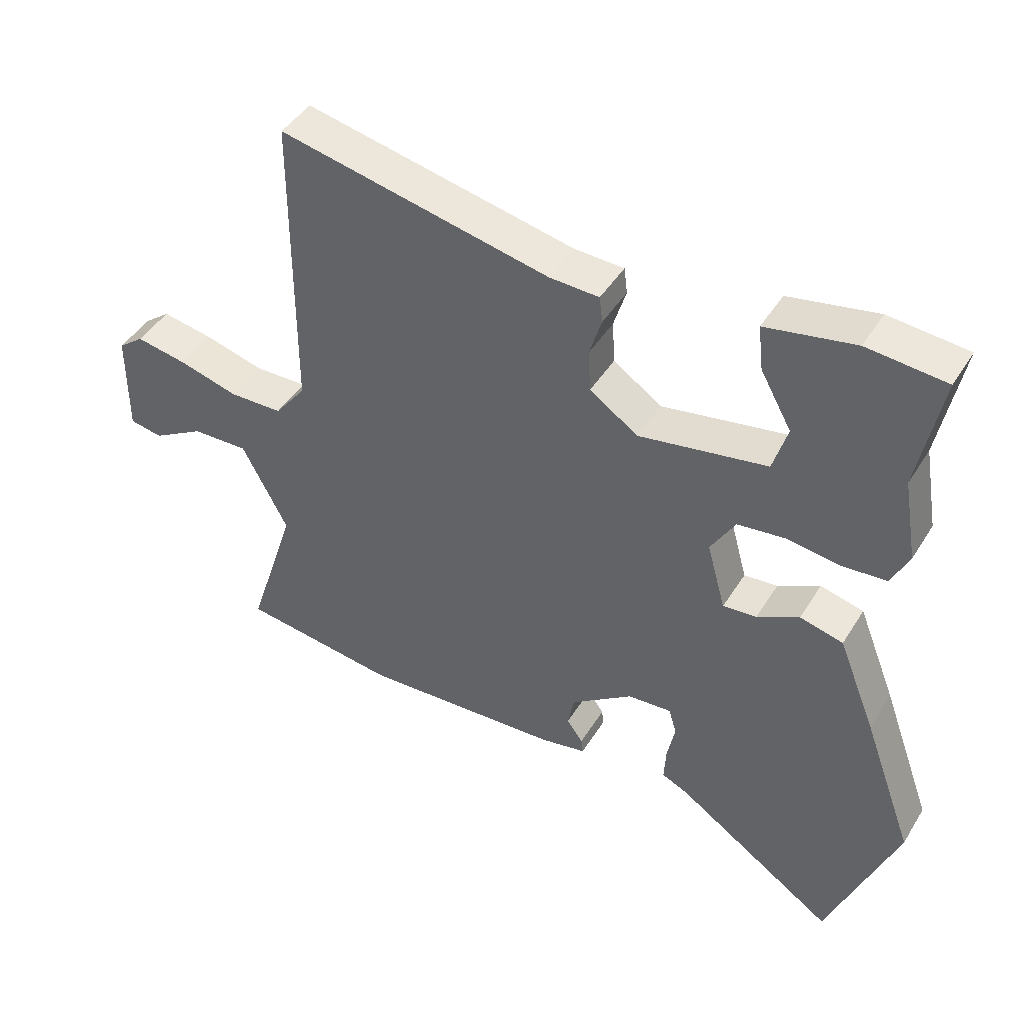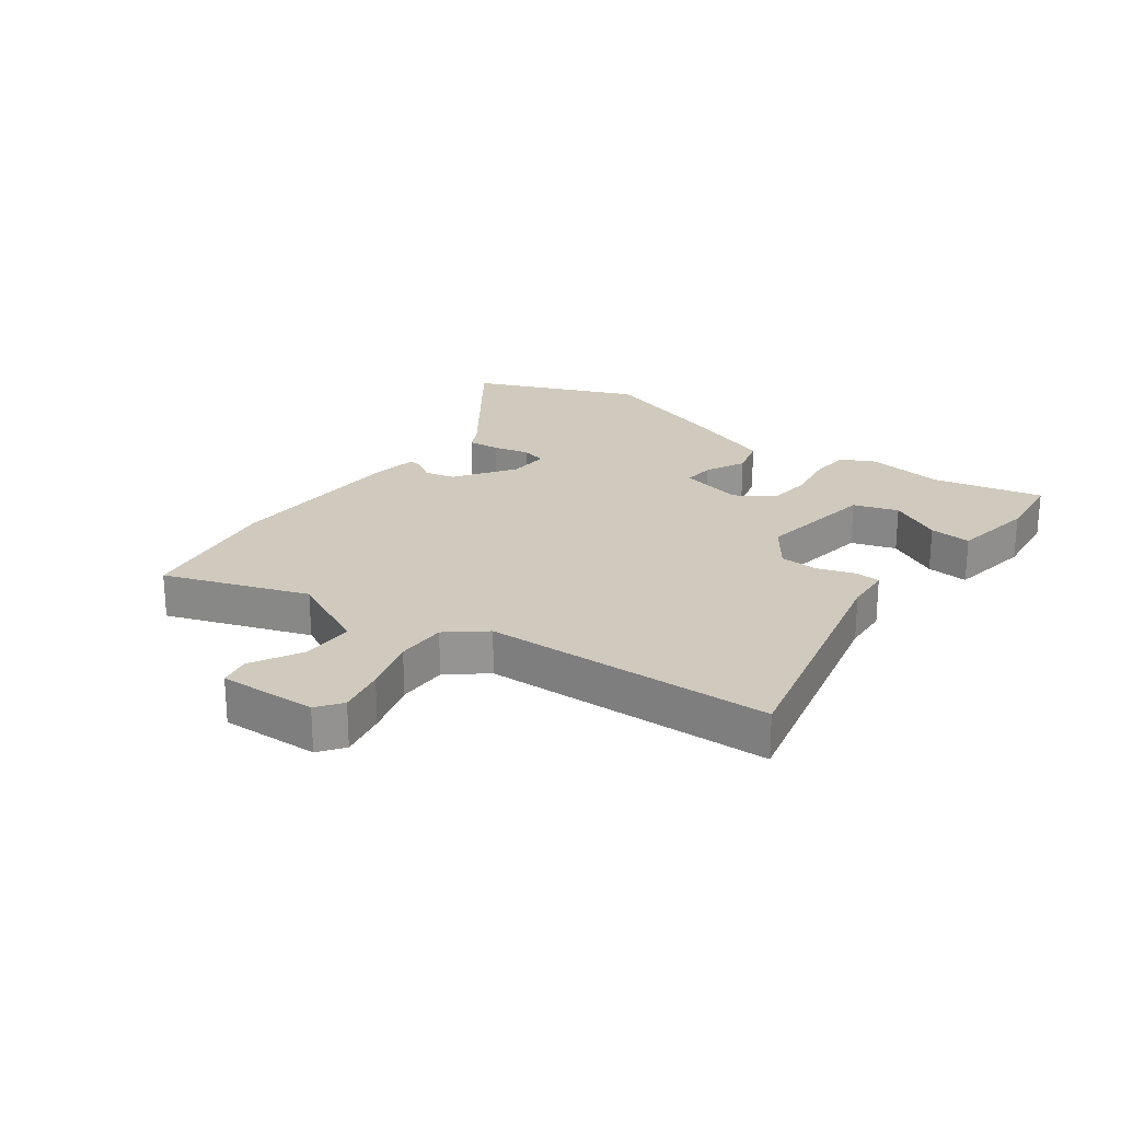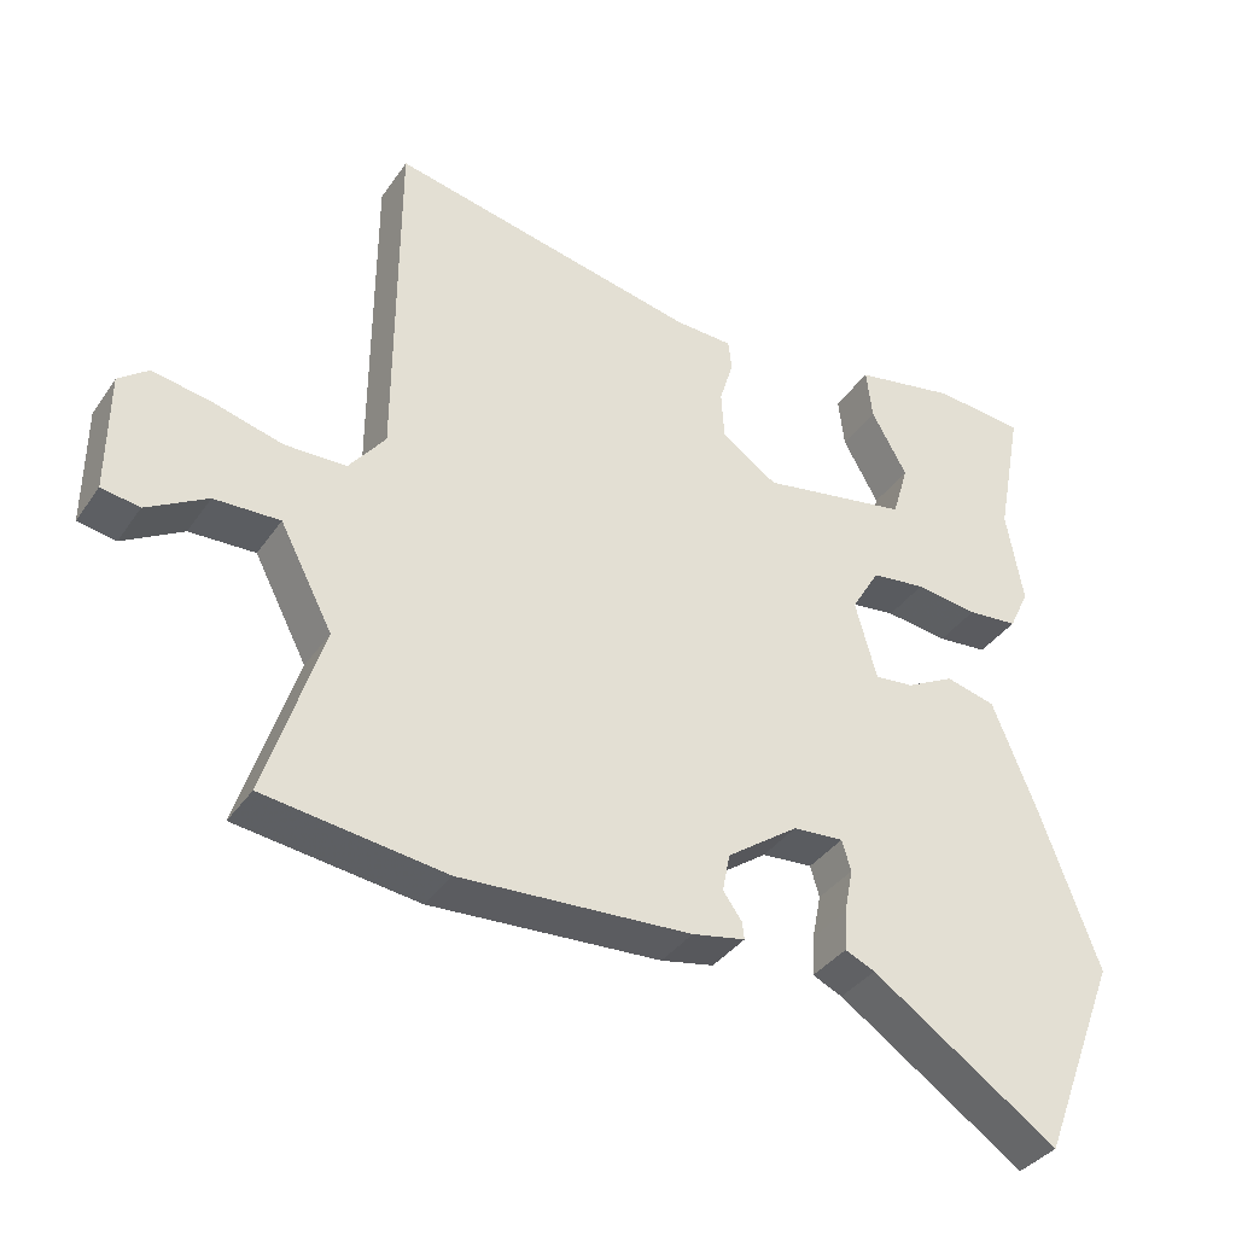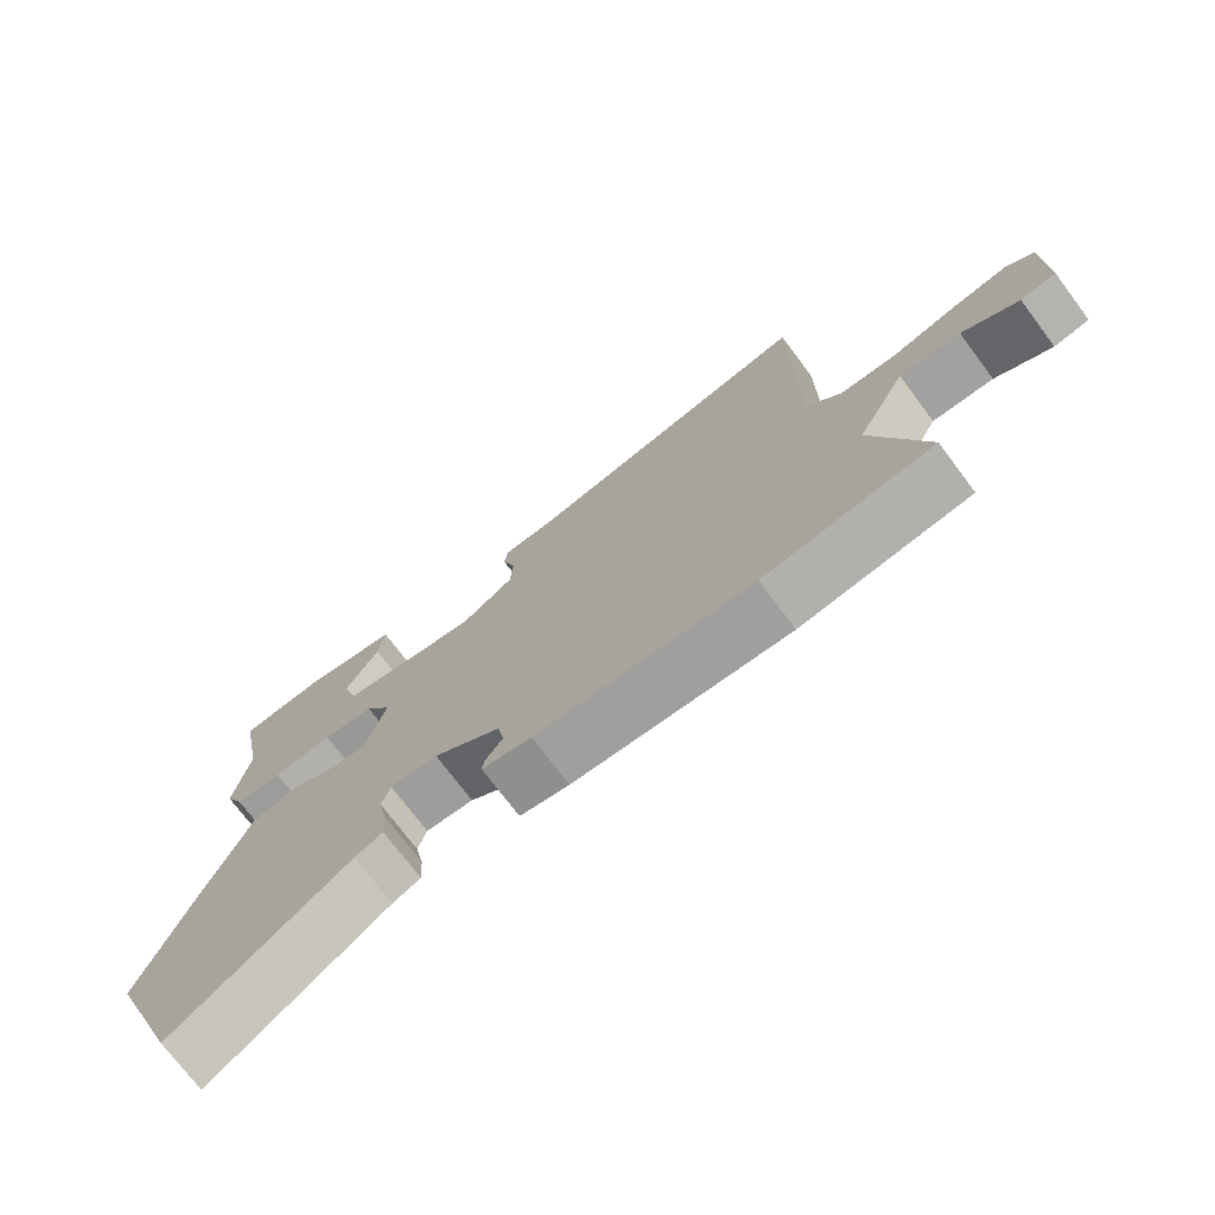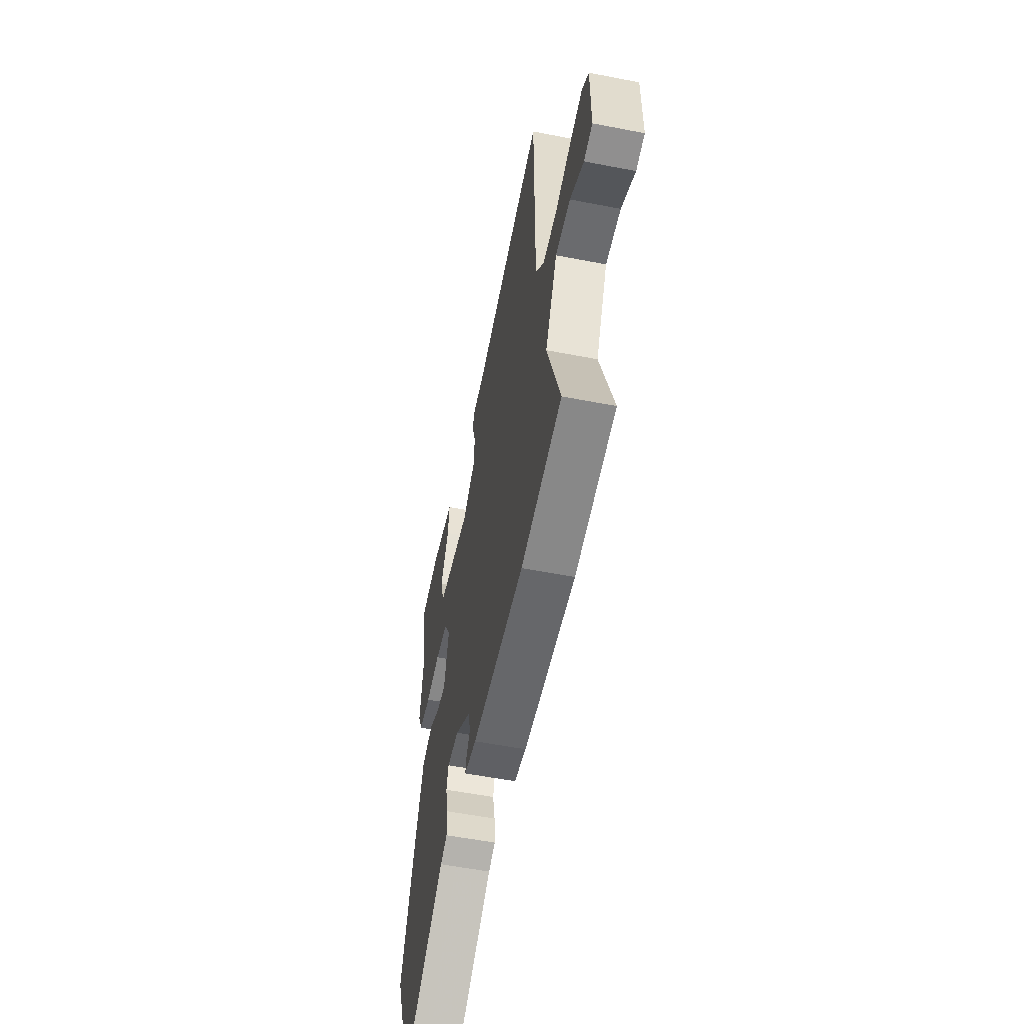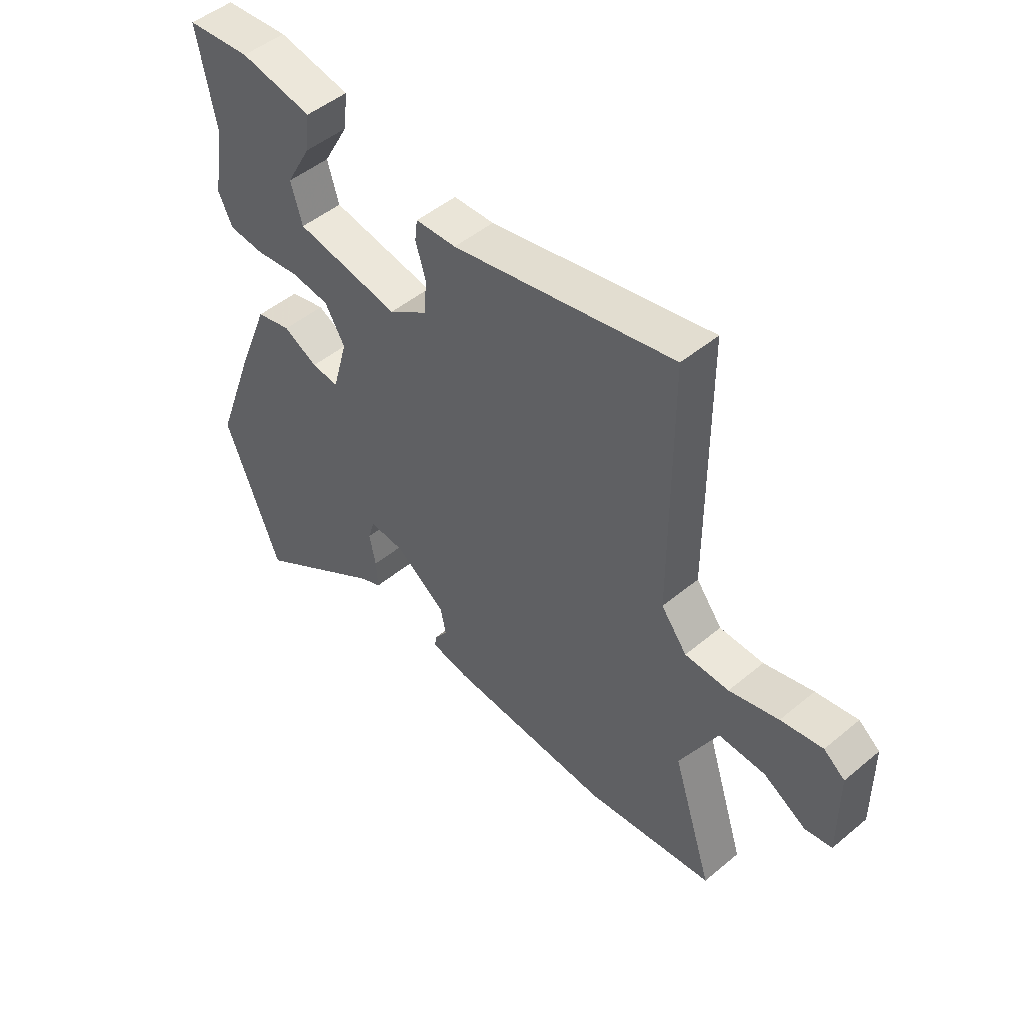
<metadata>
{"format":"obj","ext":"obj","renderer":"f3d","projection":"perspective","resolution":1024,"background":"white","views":[{"elev":44.6,"azim":29.8,"up":"+Z"},{"elev":23.1,"azim":-55.1,"up":"+Y"},{"elev":-36.8,"azim":-30.3,"up":"+Z"},{"elev":-73.7,"azim":-143.1,"up":"+Z"},{"elev":-55.4,"azim":-101.6,"up":"+Z"},{"elev":48.7,"azim":-132.8,"up":"+Z"}]}
</metadata>
<code>
v -0.481 0.07 0.539
v -0.063 0.07 0.452
v 0.014 0.07 0.449
v 0.019 0.07 0.409
v 0 0.07 0.347
v 0.004 0.07 0.282
v 0.079 0.07 0.231
v 0.277 0.07 0.266
v 0.299 0.07 0.34
v 0.251 0.07 0.426
v 0.243 0.07 0.495
v 0.38 0.07 0.521
v 0.502 0.07 0.51
v 0.467 0.07 0.327
v 0.489 0.07 0.199
v 0.462 0.07 0.142
v 0.394 0.07 0.136
v 0.31 0.07 0.147
v 0.237 0.07 0.138
v 0.199 0.07 0.074
v 0.228 0.07 -0.031
v 0.28 0.07 -0.026
v 0.345 0.07 0.008
v 0.412 0.07 -0.009
v 0.471 0.07 -0.156
v 0.55 0.07 -0.372
v 0.444 0.07 -0.644
v 0.194 0.07 -0.475
v 0.154 0.07 -0.457
v 0.157 0.07 -0.403
v 0.169 0.07 -0.343
v 0.157 0.07 -0.302
v 0.089 0.07 -0.307
v -0.007 0.07 -0.376
v -0.017 0.07 -0.427
v 0.008 0.07 -0.462
v 0.011 0.07 -0.485
v -0.06 0.07 -0.499
v -0.37 0.07 -0.517
v -0.613 0.07 -0.485
v -0.537 0.07 -0.248
v -0.608 0.07 -0.112
v -0.696 0.07 -0.115
v -0.777 0.07 -0.162
v -0.828 0.07 -0.153
v -0.827 0.07 0.008
v -0.787 0.07 0.039
v -0.708 0.07 0.025
v -0.615 0.07 0
v -0.532 0.07 0.002
v -0.483 0.07 0.065
v -0.481 0 0.539
v -0.063 0 0.452
v 0.014 0 0.449
v 0.019 0 0.409
v 0 0 0.347
v 0.004 0 0.282
v 0.079 0 0.231
v 0.277 0 0.266
v 0.299 0 0.34
v 0.251 0 0.426
v 0.243 0 0.495
v 0.38 0 0.521
v 0.502 0 0.51
v 0.467 0 0.327
v 0.489 0 0.199
v 0.462 0 0.142
v 0.394 0 0.136
v 0.31 0 0.147
v 0.237 0 0.138
v 0.199 0 0.074
v 0.228 0 -0.031
v 0.28 0 -0.026
v 0.345 0 0.008
v 0.412 0 -0.009
v 0.471 0 -0.156
v 0.55 0 -0.372
v 0.444 0 -0.644
v 0.194 0 -0.475
v 0.154 0 -0.457
v 0.157 0 -0.403
v 0.169 0 -0.343
v 0.157 0 -0.302
v 0.089 0 -0.307
v -0.007 0 -0.376
v -0.017 0 -0.427
v 0.008 0 -0.462
v 0.011 0 -0.485
v -0.06 0 -0.499
v -0.37 0 -0.517
v -0.613 0 -0.485
v -0.537 0 -0.248
v -0.608 0 -0.112
v -0.696 0 -0.115
v -0.777 0 -0.162
v -0.828 0 -0.153
v -0.827 0 0.008
v -0.787 0 0.039
v -0.708 0 0.025
v -0.615 0 0
v -0.532 0 0.002
v -0.483 0 0.065
f 47 48 49
f 46 47 49
f 45 46 49
f 44 45 49
f 43 44 49
f 42 43 49 50
f 41 42 50 51
f 39 40 41
f 38 39 41
f 37 38 41
f 36 37 41
f 35 36 41
f 34 35 41 51
f 28 29 30 31
f 27 28 31
f 26 27 31
f 25 26 31
f 24 25 31
f 23 24 31
f 22 23 31
f 21 22 31 32
f 20 21 32 33
f 16 17 18
f 15 16 18
f 14 15 18
f 14 18 19
f 12 13 14
f 11 12 14
f 10 11 14
f 9 10 14
f 8 9 14
f 8 14 19
f 7 8 19 20
f 2 3 4 5
f 2 5 6
f 1 2 6
f 33 34 51
f 20 33 51
f 7 20 51
f 6 7 51
f 1 6 51
f 100 99 98
f 100 98 97
f 100 97 96
f 100 96 95
f 100 95 94
f 101 100 94 93
f 102 101 93 92
f 92 91 90
f 92 90 89
f 92 89 88
f 92 88 87
f 92 87 86
f 102 92 86 85
f 82 81 80 79
f 82 79 78
f 82 78 77
f 82 77 76
f 82 76 75
f 82 75 74
f 82 74 73
f 83 82 73 72
f 84 83 72 71
f 69 68 67
f 69 67 66
f 69 66 65
f 70 69 65
f 65 64 63
f 65 63 62
f 65 62 61
f 65 61 60
f 65 60 59
f 70 65 59
f 71 70 59 58
f 56 55 54 53
f 57 56 53
f 57 53 52
f 102 85 84
f 102 84 71
f 102 71 58
f 102 58 57
f 102 57 52
f 1 52 53 2
f 2 53 54 3
f 3 54 55 4
f 4 55 56 5
f 5 56 57 6
f 6 57 58 7
f 7 58 59 8
f 8 59 60 9
f 9 60 61 10
f 10 61 62 11
f 11 62 63 12
f 12 63 64 13
f 13 64 65 14
f 14 65 66 15
f 15 66 67 16
f 16 67 68 17
f 17 68 69 18
f 18 69 70 19
f 19 70 71 20
f 20 71 72 21
f 21 72 73 22
f 22 73 74 23
f 23 74 75 24
f 24 75 76 25
f 25 76 77 26
f 26 77 78 27
f 27 78 79 28
f 28 79 80 29
f 29 80 81 30
f 30 81 82 31
f 31 82 83 32
f 32 83 84 33
f 33 84 85 34
f 34 85 86 35
f 35 86 87 36
f 36 87 88 37
f 37 88 89 38
f 38 89 90 39
f 39 90 91 40
f 40 91 92 41
f 41 92 93 42
f 42 93 94 43
f 43 94 95 44
f 44 95 96 45
f 45 96 97 46
f 46 97 98 47
f 47 98 99 48
f 48 99 100 49
f 49 100 101 50
f 50 101 102 51
f 51 102 52 1

</code>
